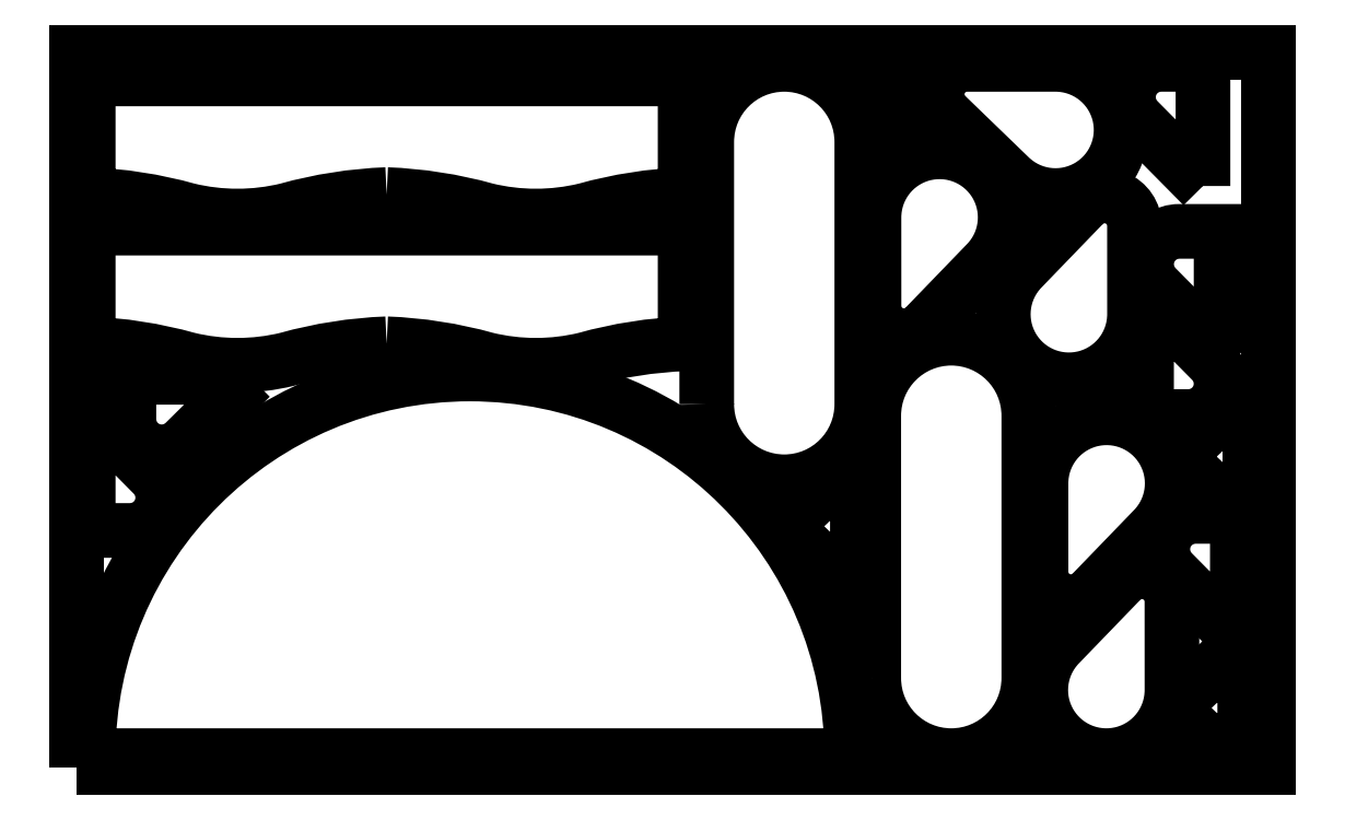
<metadata>
{"format":"dxf","ext":"dxf","renderer":"ezdxf+matplotlib","layout":"modelspace","background":"white","min_lineweight":24,"dpi":150}
</metadata>
<code>
0
SECTION
2
ENTITIES
0
POLYLINE
8
0
10
0
20
0
39
0
70
1
66
1
0
VERTEX
8
0
10
0
20
0
42
-0
0
VERTEX
8
0
10
1000
20
0
42
-0
0
VERTEX
8
0
10
1000
20
600
42
-0
0
VERTEX
8
0
10
0
20
600
42
-0
0
SEQEND
0
POLYLINE
8
0
10
0
20
0
39
0
70
1
66
1
0
VERTEX
8
0
10
10.2
20
10.2
42
0
0
VERTEX
8
0
10
650.2
20
10.2
42
1
0
SEQEND
0
POLYLINE
8
0
10
0
20
0
39
0
70
1
66
1
0
VERTEX
8
0
10
260.4
20
355.5
42
-0.05853
0
VERTEX
8
0
10
343.8
20
342.5
42
0.1199
0
VERTEX
8
0
10
427.2
20
342.5
42
-0.05853
0
VERTEX
8
0
10
510.6
20
355.5
42
0
0
VERTEX
8
0
10
510.6
20
452.5
42
0
0
VERTEX
8
0
10
10.2
20
452.5
42
0
0
VERTEX
8
0
10
10.2
20
355.5
42
-0.05853
0
VERTEX
8
0
10
93.6
20
342.5
42
0.1199
0
VERTEX
8
0
10
177
20
342.5
42
-0.05853
0
SEQEND
0
POLYLINE
8
0
10
0
20
0
39
0
70
1
66
1
0
VERTEX
8
0
10
260.4
20
480.6
42
-0.05853
0
VERTEX
8
0
10
343.8
20
467.6
42
0.1199
0
VERTEX
8
0
10
427.2
20
467.6
42
-0.05853
0
VERTEX
8
0
10
510.6
20
480.6
42
0
0
VERTEX
8
0
10
510.6
20
577.6
42
0
0
VERTEX
8
0
10
10.2
20
577.6
42
0
0
VERTEX
8
0
10
10.2
20
480.6
42
-0.05853
0
VERTEX
8
0
10
93.6
20
467.6
42
0.1199
0
VERTEX
8
0
10
177
20
467.6
42
-0.05853
0
SEQEND
0
POLYLINE
8
0
10
0
20
0
39
0
70
1
66
1
0
VERTEX
8
0
10
528.7
20
304.8
42
1
0
VERTEX
8
0
10
658.7
20
304.8
42
0
0
VERTEX
8
0
10
658.7
20
524.8
42
1
0
VERTEX
8
0
10
528.7
20
524.8
42
0
0
SEQEND
0
POLYLINE
8
0
10
0
20
0
39
0
70
1
66
1
0
VERTEX
8
0
10
668.7
20
75.2
42
1
0
VERTEX
8
0
10
798.7
20
75.2
42
0
0
VERTEX
8
0
10
798.7
20
295.2
42
1
0
VERTEX
8
0
10
668.7
20
295.2
42
0
0
SEQEND
0
POLYLINE
8
0
10
0
20
0
39
0
70
1
66
1
0
VERTEX
8
0
10
711.9
20
369.9
42
-0
0
VERTEX
8
0
10
763.4
20
423.3
42
1.483
0
VERTEX
8
0
10
668.9
20
461.5
42
-0
0
VERTEX
8
0
10
668.9
20
387.3
42
0.6742
0
SEQEND
0
POLYLINE
8
0
10
0
20
0
39
0
70
1
66
1
0
VERTEX
8
0
10
729.5
20
546.8
42
-0
0
VERTEX
8
0
10
782.9
20
495.3
42
1.483
0
VERTEX
8
0
10
821.1
20
589.8
42
-0
0
VERTEX
8
0
10
746.9
20
589.8
42
0.6742
0
SEQEND
0
POLYLINE
8
0
10
0
20
0
39
0
70
1
66
1
0
VERTEX
8
0
10
844.3
20
471.8
42
-0
0
VERTEX
8
0
10
792.8
20
418.5
42
1.483
0
VERTEX
8
0
10
887.3
20
380.3
42
-0
0
VERTEX
8
0
10
887.3
20
454.5
42
0.6742
0
SEQEND
0
POLYLINE
8
0
10
0
20
0
39
0
70
1
66
1
0
VERTEX
8
0
10
875.7
20
156.7
42
-0
0
VERTEX
8
0
10
824.2
20
103.4
42
1.483
0
VERTEX
8
0
10
918.7
20
65.22
42
-0
0
VERTEX
8
0
10
918.7
20
139.4
42
0.6742
0
SEQEND
0
POLYLINE
8
0
10
0
20
0
39
0
70
1
66
1
0
VERTEX
8
0
10
851.9
20
146.9
42
-0
0
VERTEX
8
0
10
903.4
20
200.3
42
1.483
0
VERTEX
8
0
10
808.9
20
238.5
42
-0
0
VERTEX
8
0
10
808.9
20
164.3
42
0.6742
0
SEQEND
0
POLYLINE
8
0
10
0
20
0
39
0
70
1
66
1
0
VERTEX
8
0
10
897.4
20
396.5
42
0
0
VERTEX
8
0
10
897.4
20
294.5
42
0
0
VERTEX
8
0
10
932.4
20
294.5
42
0.6662
0
VERTEX
8
0
10
952
20
341.3
42
0
0
SEQEND
0
POLYLINE
8
0
10
0
20
0
39
0
70
1
66
1
0
VERTEX
8
0
10
959.9
20
347.8
42
0
0
VERTEX
8
0
10
959.9
20
449.8
42
0
0
VERTEX
8
0
10
924.9
20
449.8
42
0.6662
0
VERTEX
8
0
10
905.3
20
402.9
42
0
0
SEQEND
0
POLYLINE
8
0
10
0
20
0
39
0
70
1
66
1
0
VERTEX
8
0
10
10.2
20
301
42
0
0
VERTEX
8
0
10
10.2
20
199
42
0
0
VERTEX
8
0
10
45.2
20
199
42
0.6662
0
VERTEX
8
0
10
64.75
20
245.8
42
0
0
SEQEND
0
POLYLINE
8
0
10
0
20
0
39
0
70
1
66
1
0
VERTEX
8
0
10
146.3
20
327.4
42
0
0
VERTEX
8
0
10
44.3
20
327.4
42
0
0
VERTEX
8
0
10
44.3
20
292.4
42
0.6662
0
VERTEX
8
0
10
91.14
20
272.8
42
0
0
SEQEND
0
POLYLINE
8
0
10
0
20
0
39
0
70
1
66
1
0
VERTEX
8
0
10
944.7
20
487.8
42
0
0
VERTEX
8
0
10
944.7
20
589.8
42
0
0
VERTEX
8
0
10
909.7
20
589.8
42
0.6662
0
VERTEX
8
0
10
890.1
20
543
42
0
0
SEQEND
0
POLYLINE
8
0
10
0
20
0
39
0
70
1
66
1
0
VERTEX
8
0
10
973.5
20
108.8
42
0
0
VERTEX
8
0
10
973.5
20
210.8
42
0
0
VERTEX
8
0
10
938.5
20
210.8
42
0.6662
0
VERTEX
8
0
10
918.9
20
164
42
0
0
SEQEND
0
POLYLINE
8
0
10
0
20
0
39
0
70
1
66
1
0
VERTEX
8
0
10
655
20
162.5
42
-0
0
VERTEX
8
0
10
655
20
242.5
42
-0
0
VERTEX
8
0
10
636
20
242.5
42
-0
0
VERTEX
8
0
10
609.2
20
217
42
0.4286
0
VERTEX
8
0
10
609.2
20
188
42
0
0
VERTEX
8
0
10
636
20
162.5
42
0
0
SEQEND
0
POLYLINE
8
0
10
0
20
0
39
0
70
1
66
1
0
VERTEX
8
0
10
979.7
20
10.2
42
-0
0
VERTEX
8
0
10
979.7
20
90.2
42
-0
0
VERTEX
8
0
10
960.7
20
90.2
42
-0
0
VERTEX
8
0
10
933.9
20
64.68
42
0.4286
0
VERTEX
8
0
10
933.9
20
35.72
42
0
0
VERTEX
8
0
10
960.7
20
10.2
42
0
0
SEQEND
0
POLYLINE
8
0
10
0
20
0
39
0
70
1
66
1
0
VERTEX
8
0
10
984
20
220.9
42
-0
0
VERTEX
8
0
10
984
20
300.9
42
-0
0
VERTEX
8
0
10
965
20
300.9
42
-0
0
VERTEX
8
0
10
938.2
20
275.4
42
0.4286
0
VERTEX
8
0
10
938.2
20
246.4
42
0
0
VERTEX
8
0
10
965
20
220.9
42
0
0
SEQEND
0
POLYLINE
8
0
10
0
20
0
39
0
70
1
66
1
0
VERTEX
8
0
10
707.5
20
589.7
42
0
0
VERTEX
8
0
10
667.5
20
589.7
42
0
0
VERTEX
8
0
10
667.5
20
541.7
42
1
0
VERTEX
8
0
10
707.5
20
541.7
42
0
0
SEQEND
0
ENDSEC
0
EOF

</code>
